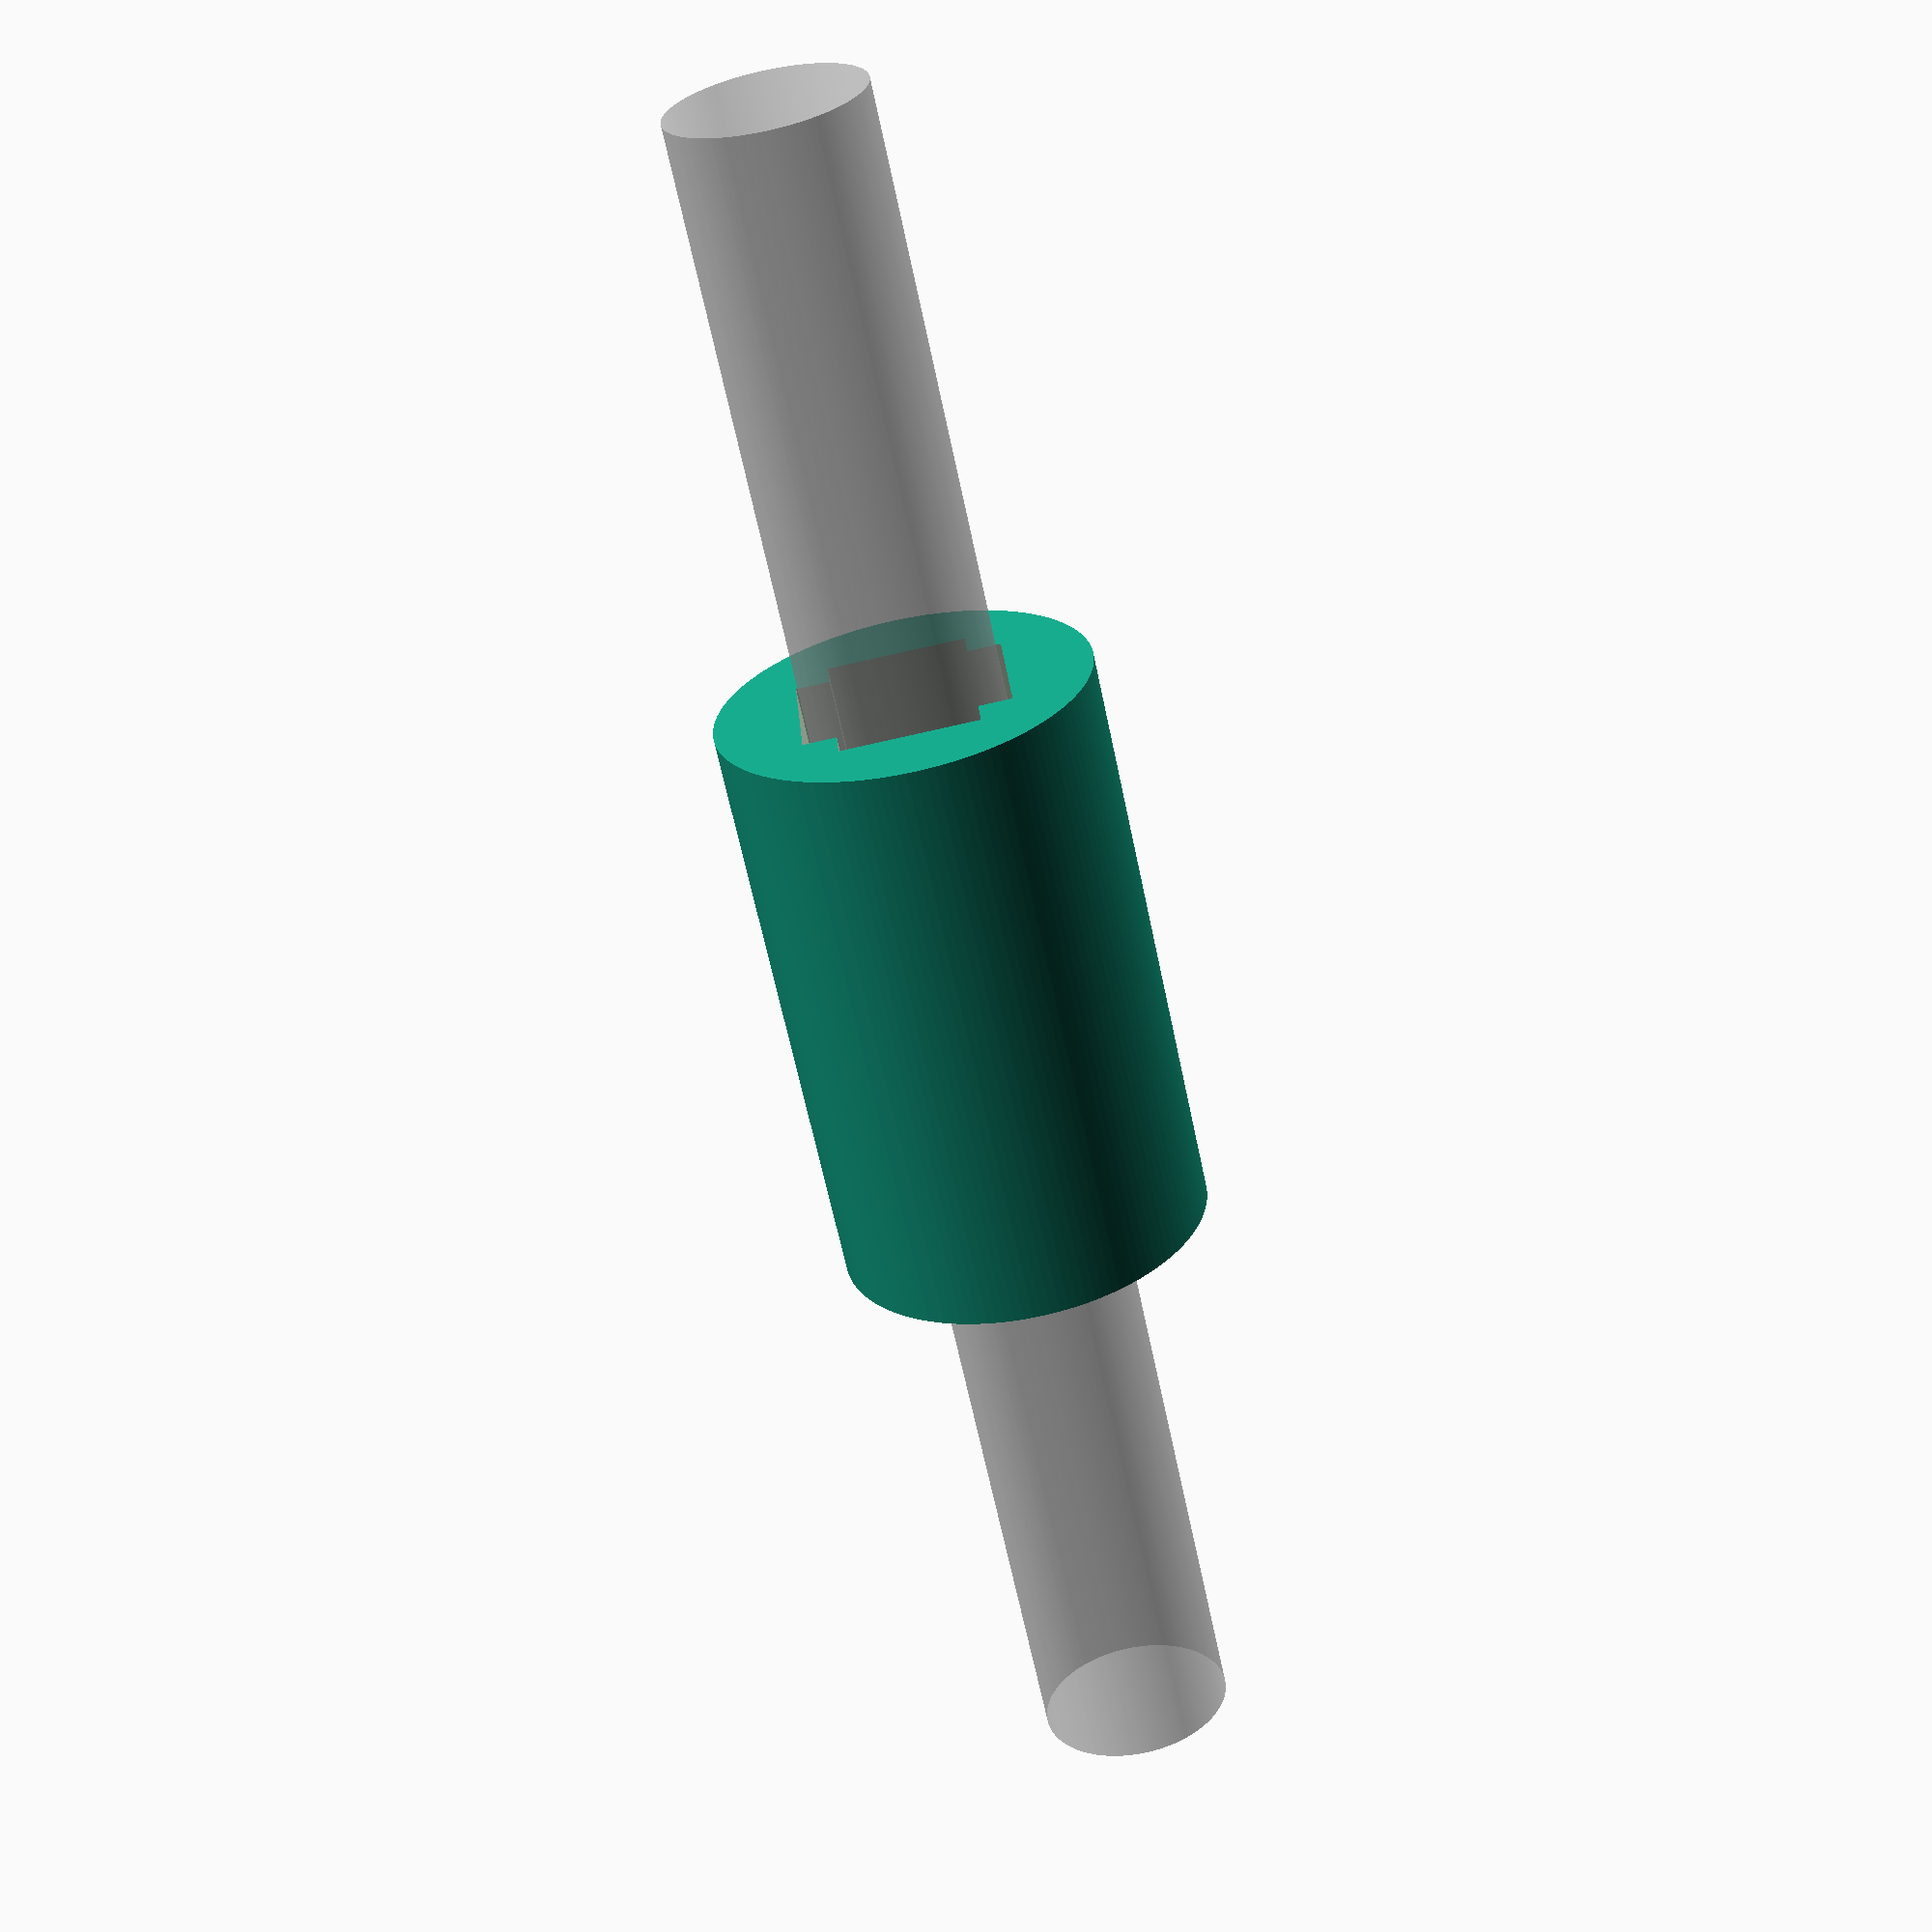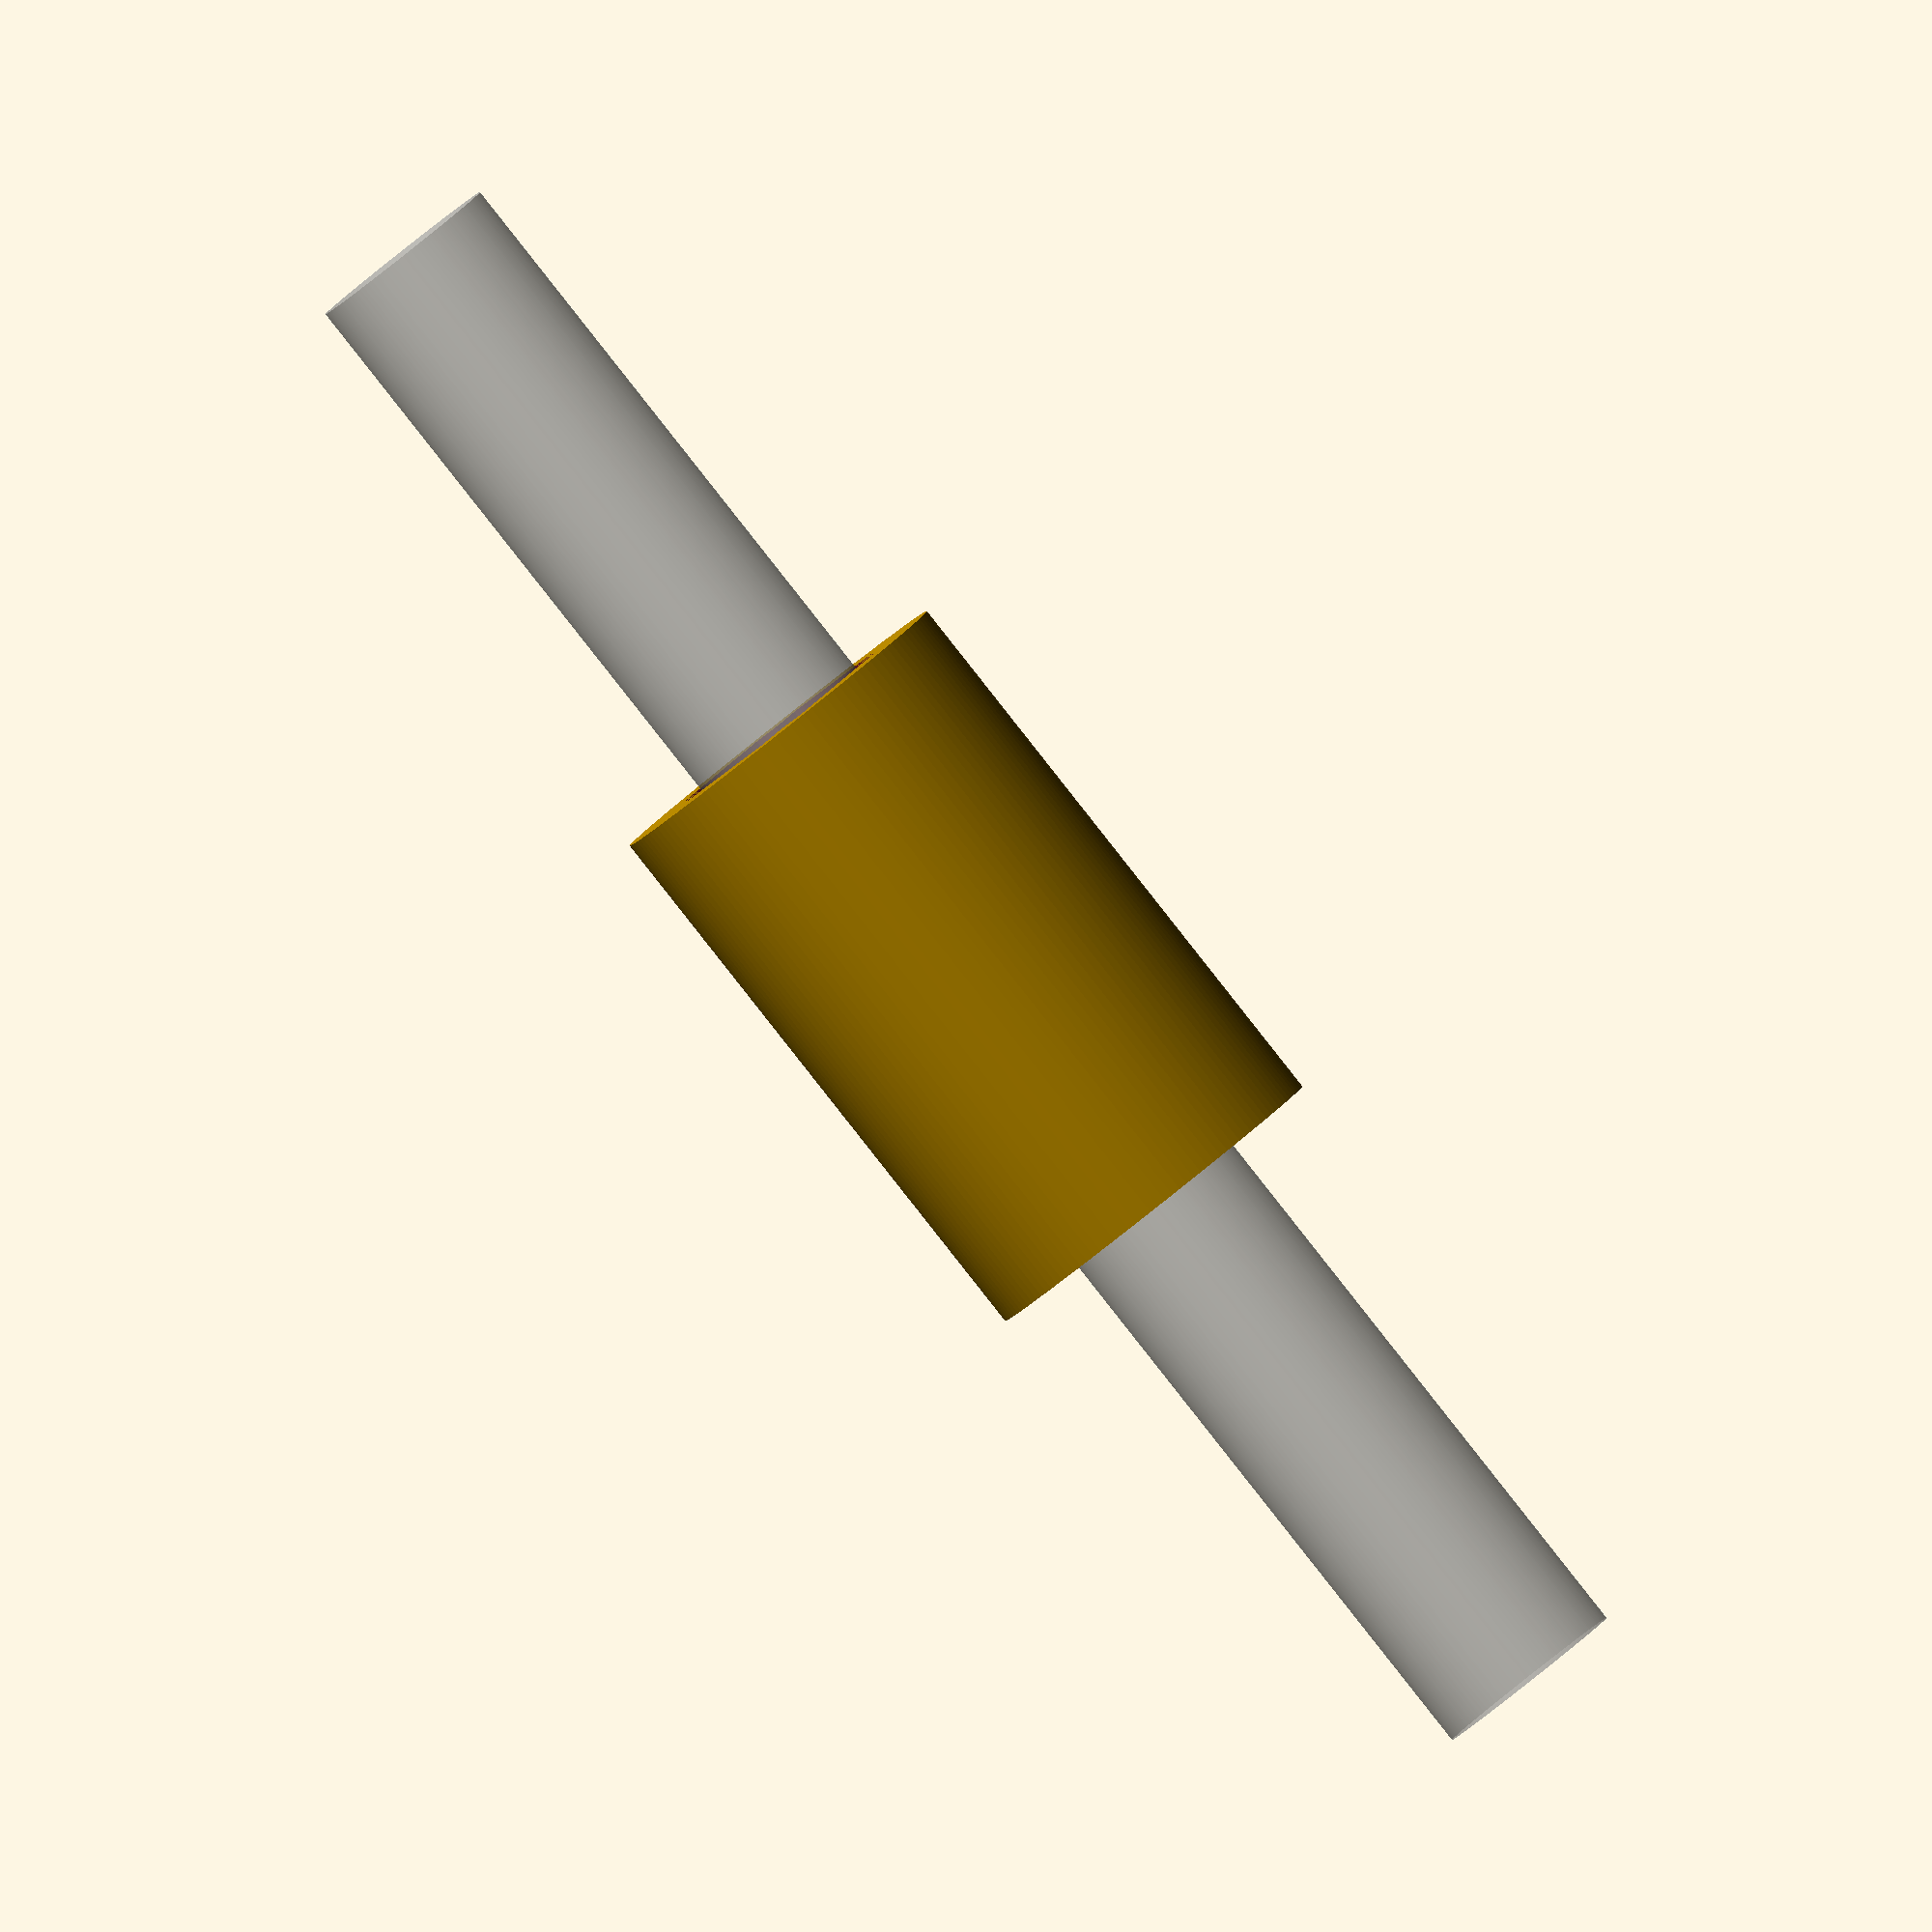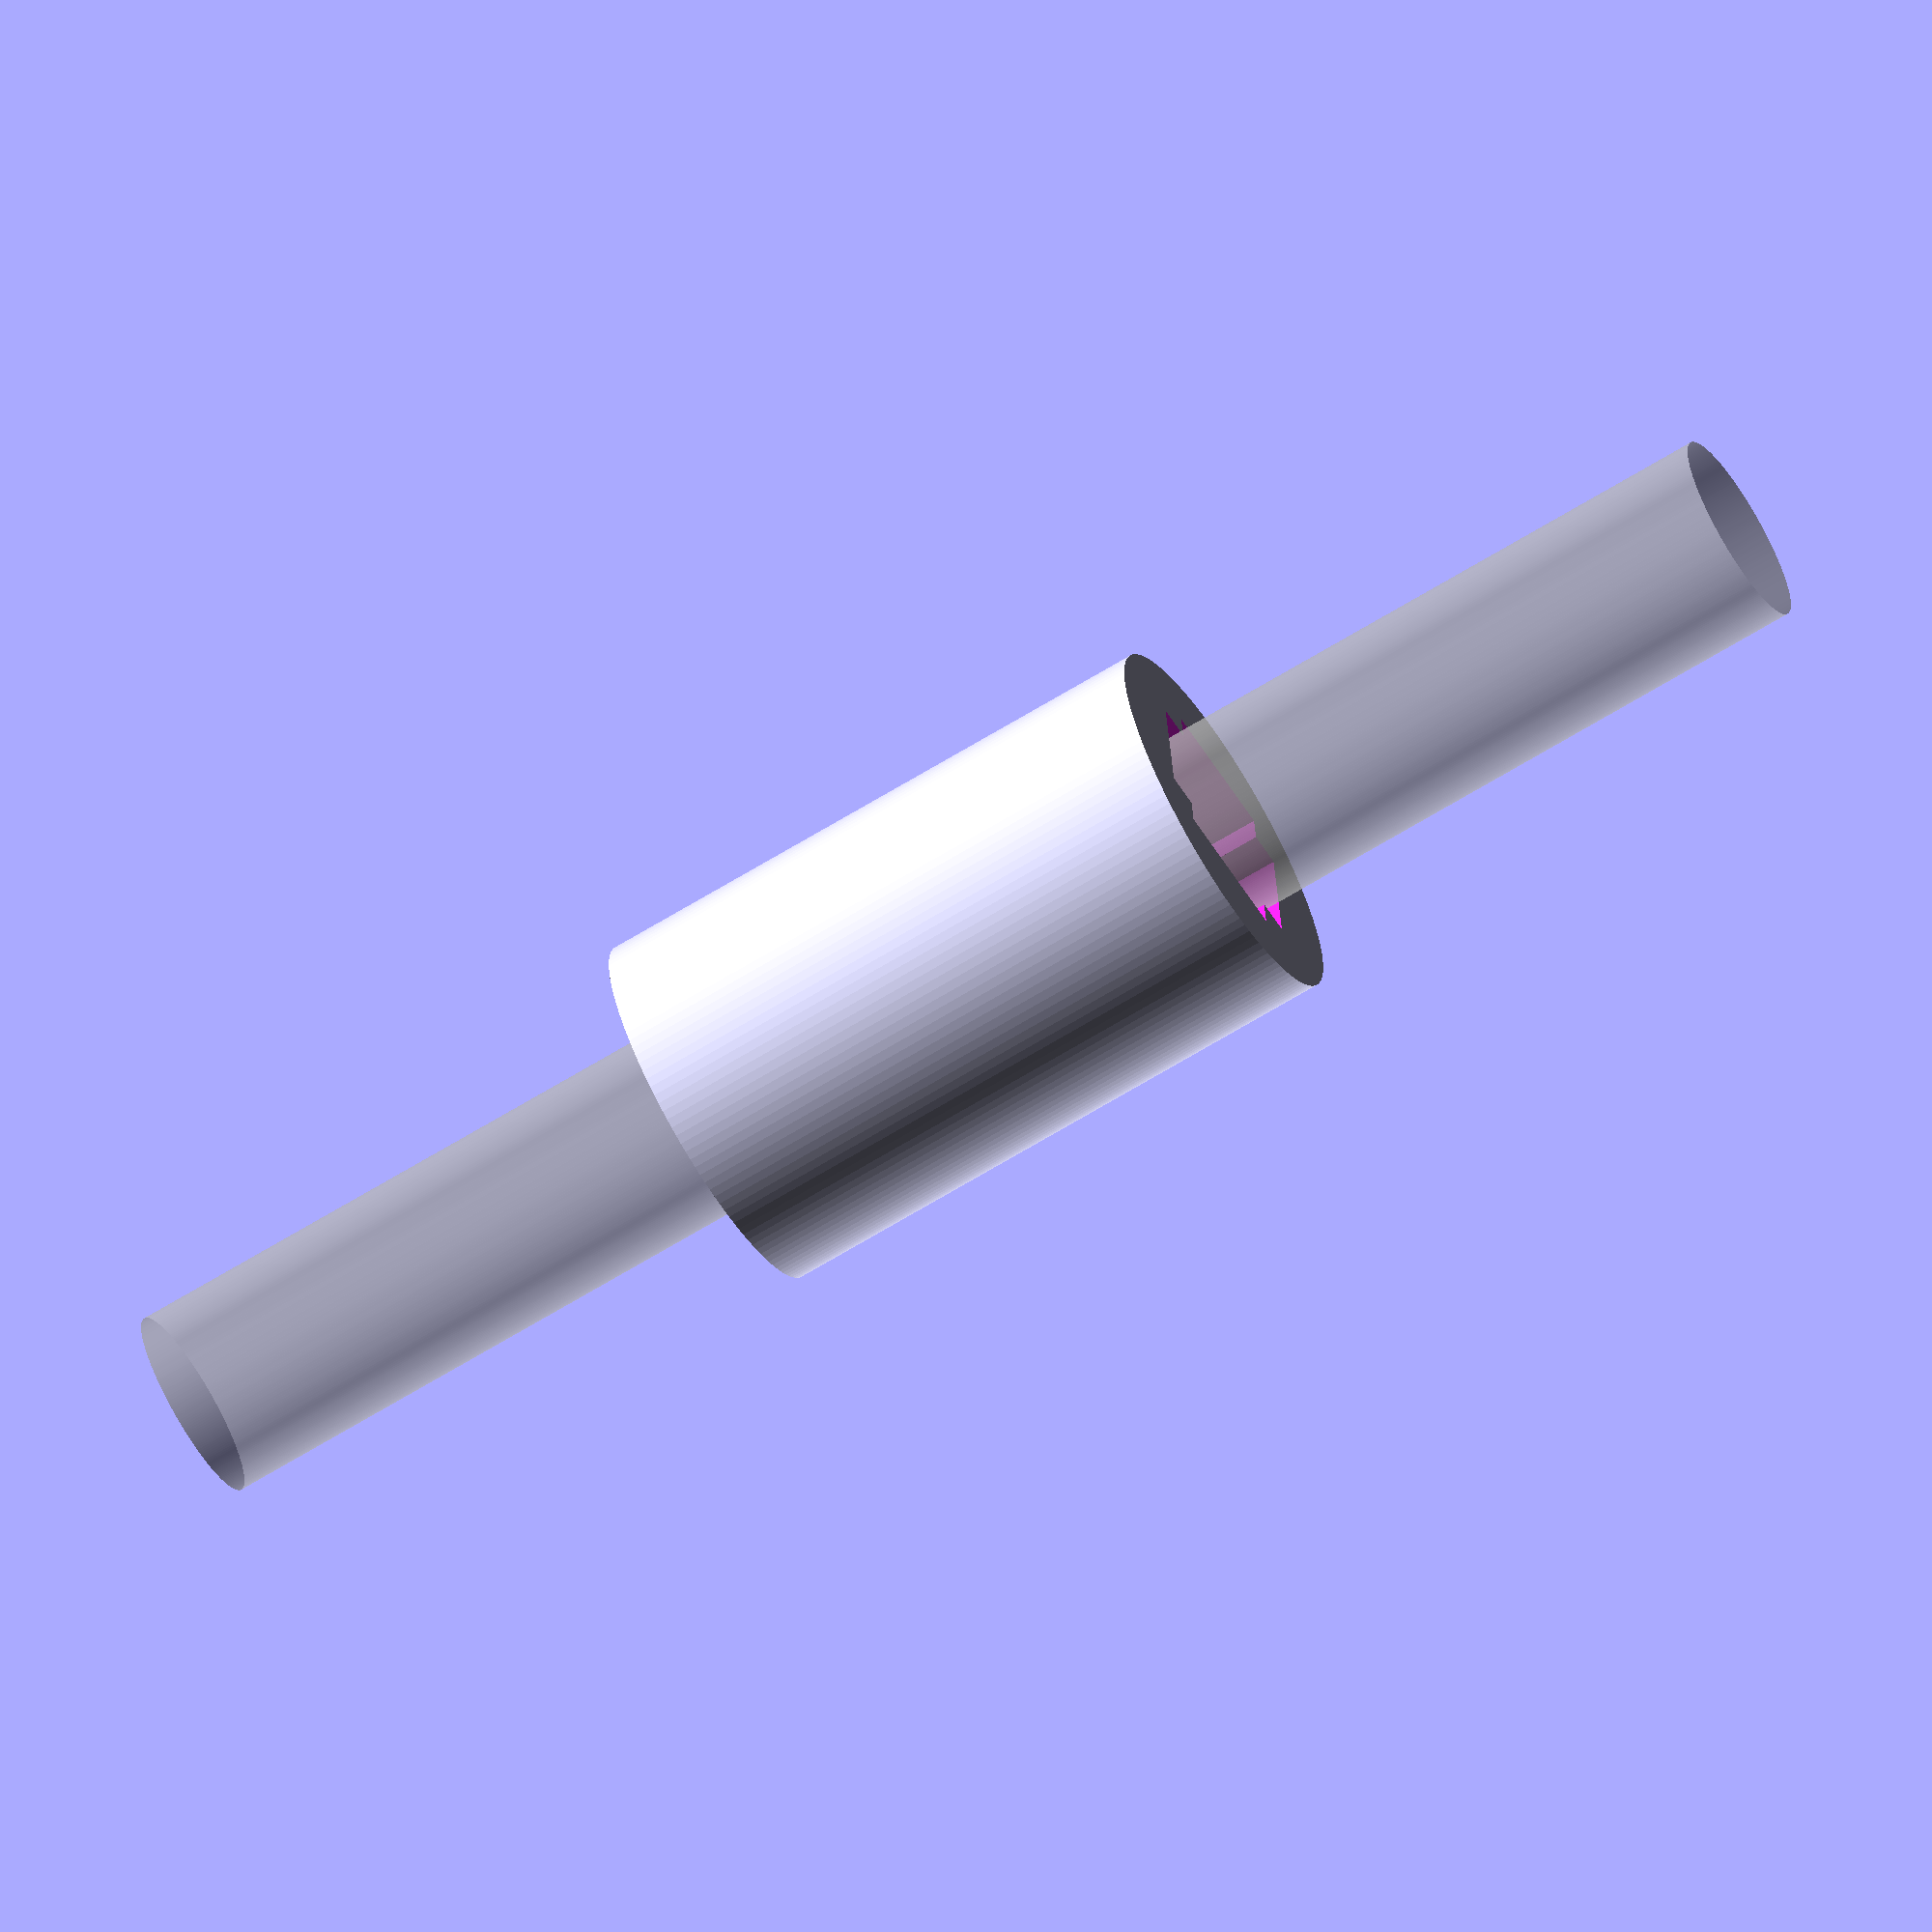
<openscad>
// Thanks for this one to Triffid Hunter!!

// PRUSA Mendel  
// Printable LM8UU bushing
// GNU GPL v3
// Josef Průša
// josefprusa@me.com
// prusadjs.cz
// http://www.reprap.org/wiki/Prusa_Mendel
// http://github.com/prusajr/PrusaMendel

lm8uu_od = 15;
lm8uu_l = 24;
lm8uu_id = 7.8;

clearance_ratio = 1.05;

contact_length = 4;

cutout_width = lm8uu_id / sqrt(2);

%translate([0, 0, -lm8uu_l]) cylinder(r = lm8uu_id / 2, h=lm8uu_l * 3, $fn=256);
difference() {
	cylinder(r=lm8uu_od / 2, h=lm8uu_l, $fn=128);
	// corner cutouts
	translate([-cutout_width / 2, -lm8uu_id * clearance_ratio / 2, -1])
		cube([cutout_width, lm8uu_id * clearance_ratio, lm8uu_l + 2]);
	translate([-lm8uu_id * clearance_ratio / 2, -cutout_width / 2, -1])
		cube([lm8uu_id * clearance_ratio, cutout_width, lm8uu_l + 2]);
	// negative cylindrical shuttle for contact area
	intersection() {
		translate([-lm8uu_id * clearance_ratio /  2, -lm8uu_id * clearance_ratio / 2, -1]) cube([lm8uu_id * clearance_ratio, lm8uu_id * clearance_ratio, lm8uu_l + 2]);
		union() {
			cylinder(r1 = 0, r2 = lm8uu_id * sqrt(sqrt(2)) / 2, h = lm8uu_id * sqrt(sqrt(2)) / 2, $fn=64);
			translate([0, 0, lm8uu_id * sqrt(sqrt(2)) / 2])
				cylinder(r = lm8uu_id * sqrt(sqrt(2)) / 2, h = lm8uu_l - (lm8uu_id * sqrt(sqrt(2))), $fn=64);
			translate([0, 0, lm8uu_id * sqrt(sqrt(2)) / 2 + lm8uu_l - (lm8uu_id * sqrt(sqrt(2)))])
				cylinder(r1 = lm8uu_id * sqrt(sqrt(2)) / 2, r2 = 0, h = lm8uu_id * sqrt(sqrt(2)) / 2, $fn=64);
		}
	}
	// cutout for viewing internal structure
	//translate([0, 0, -1]) cube([20, 20, 30]);
}

</openscad>
<views>
elev=243.2 azim=85.6 roll=168.3 proj=p view=solid
elev=268.2 azim=46.6 roll=321.7 proj=o view=wireframe
elev=246.5 azim=186.5 roll=58.3 proj=o view=solid
</views>
